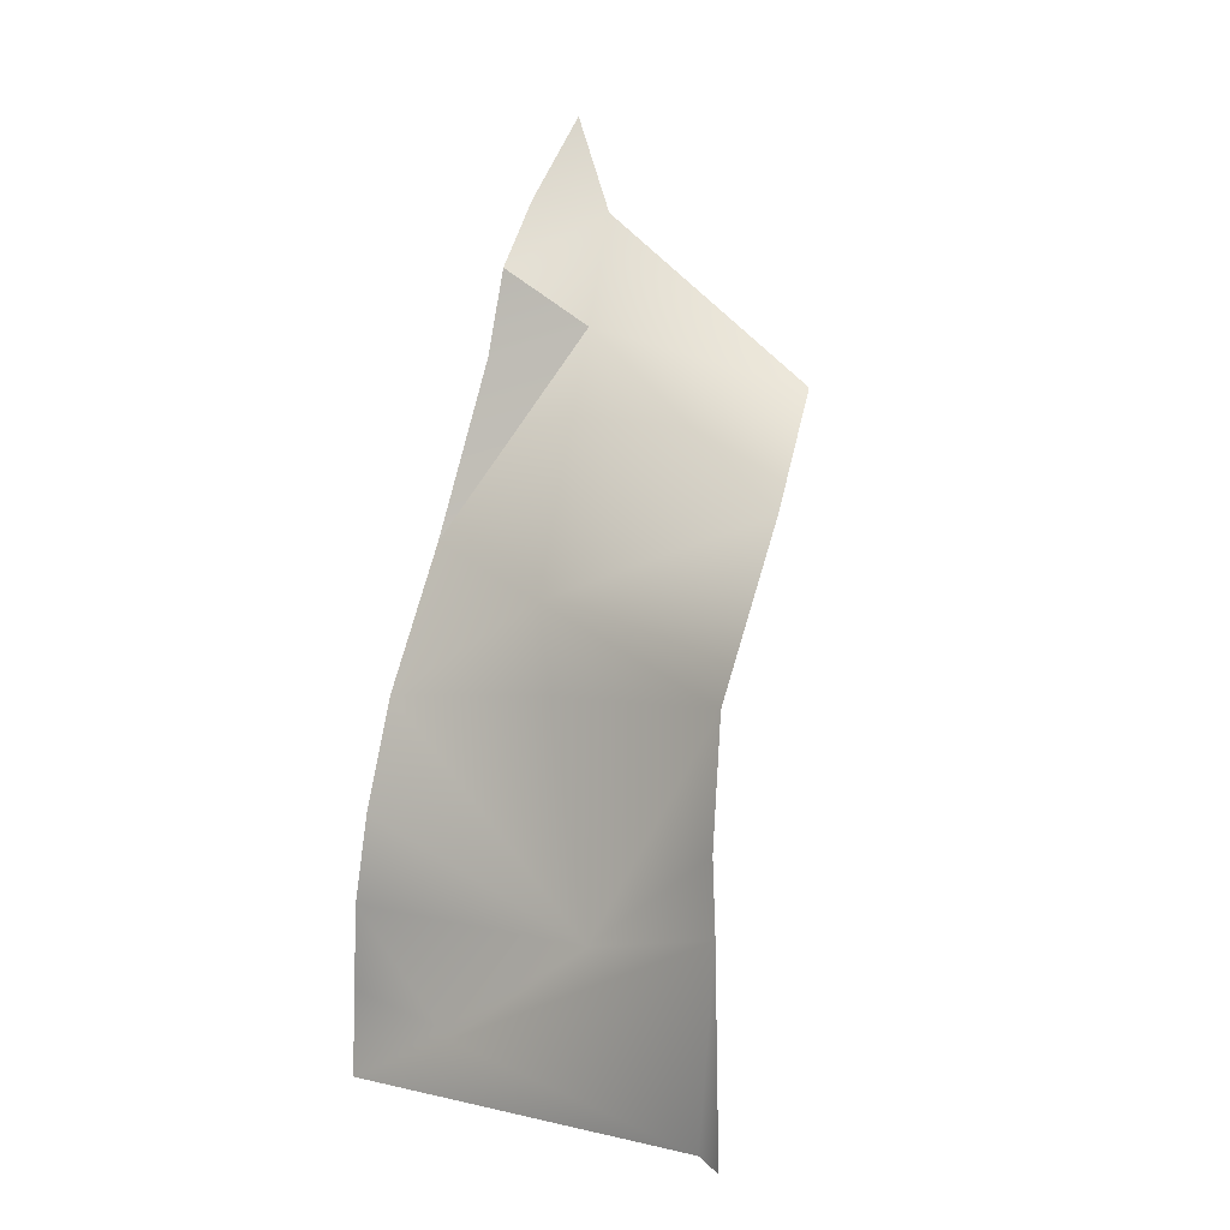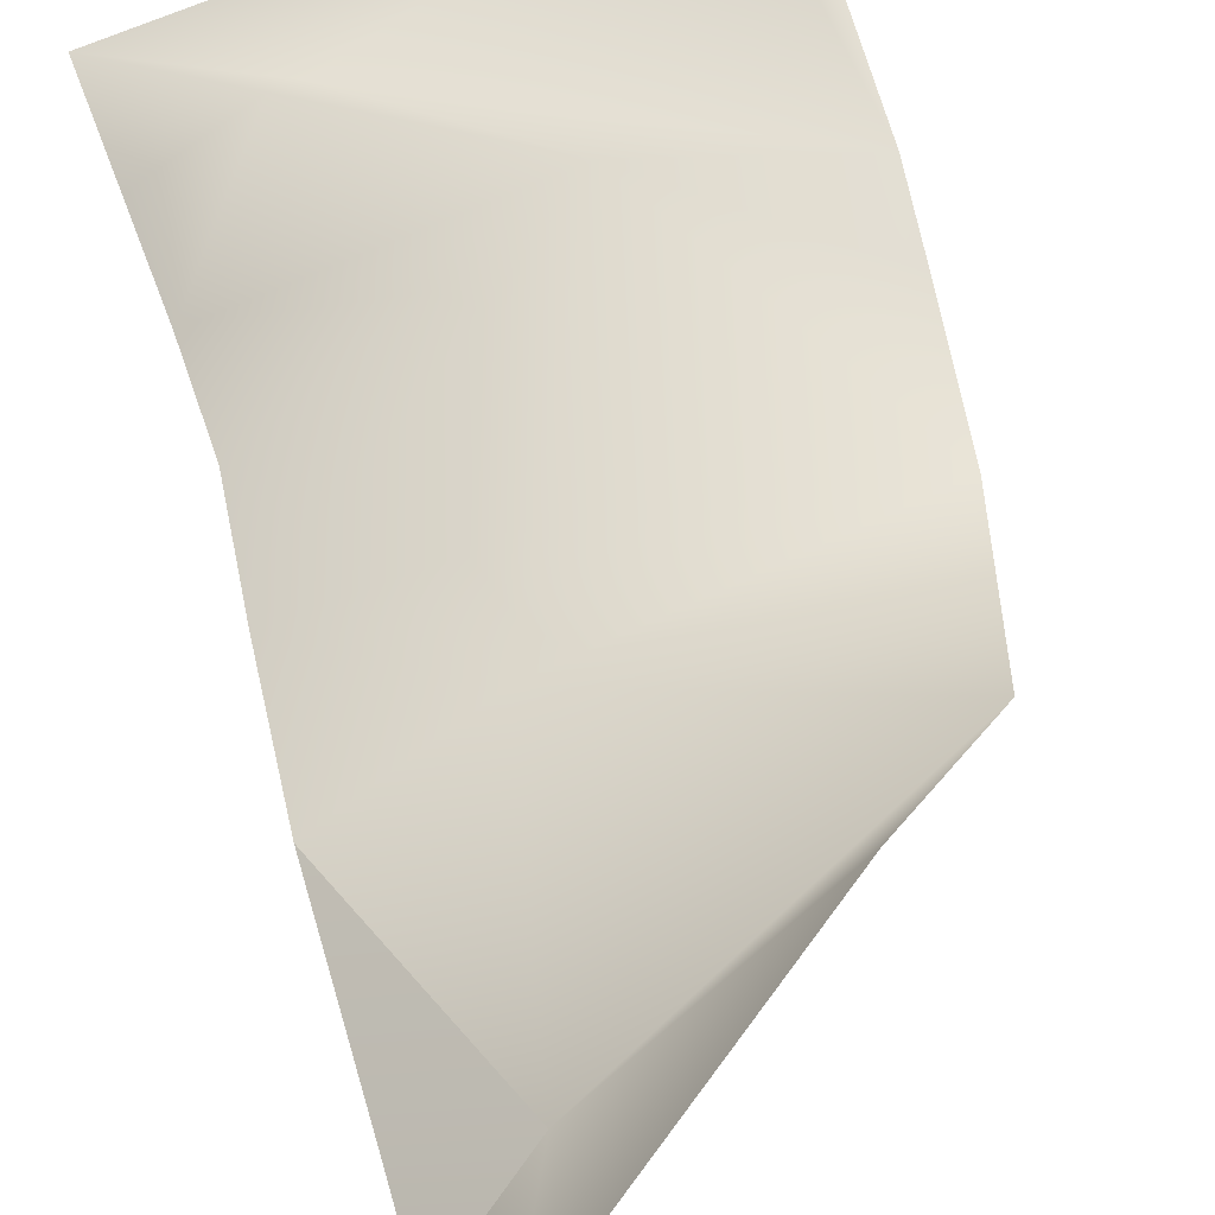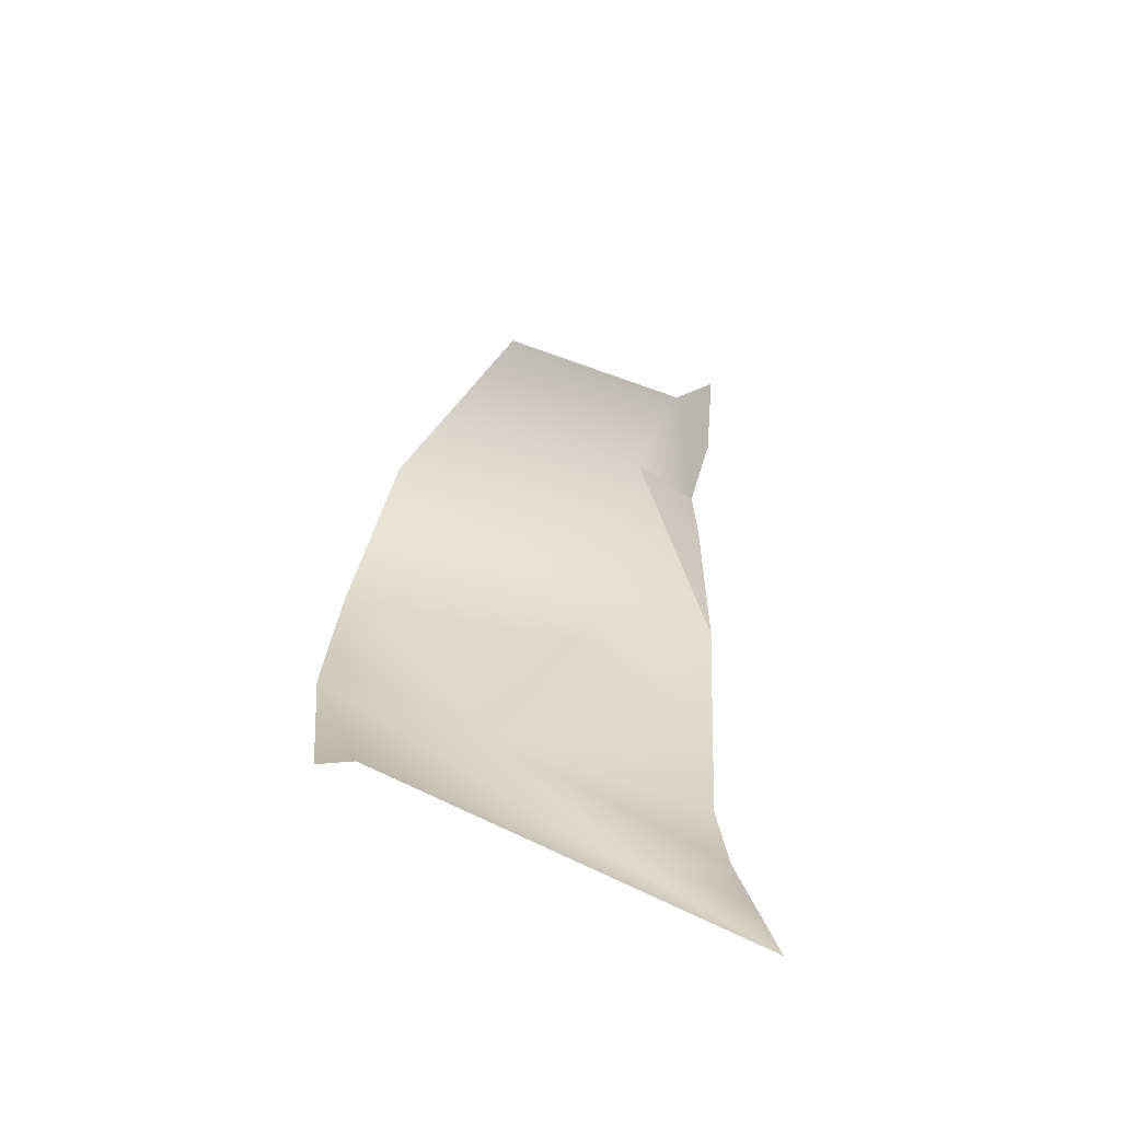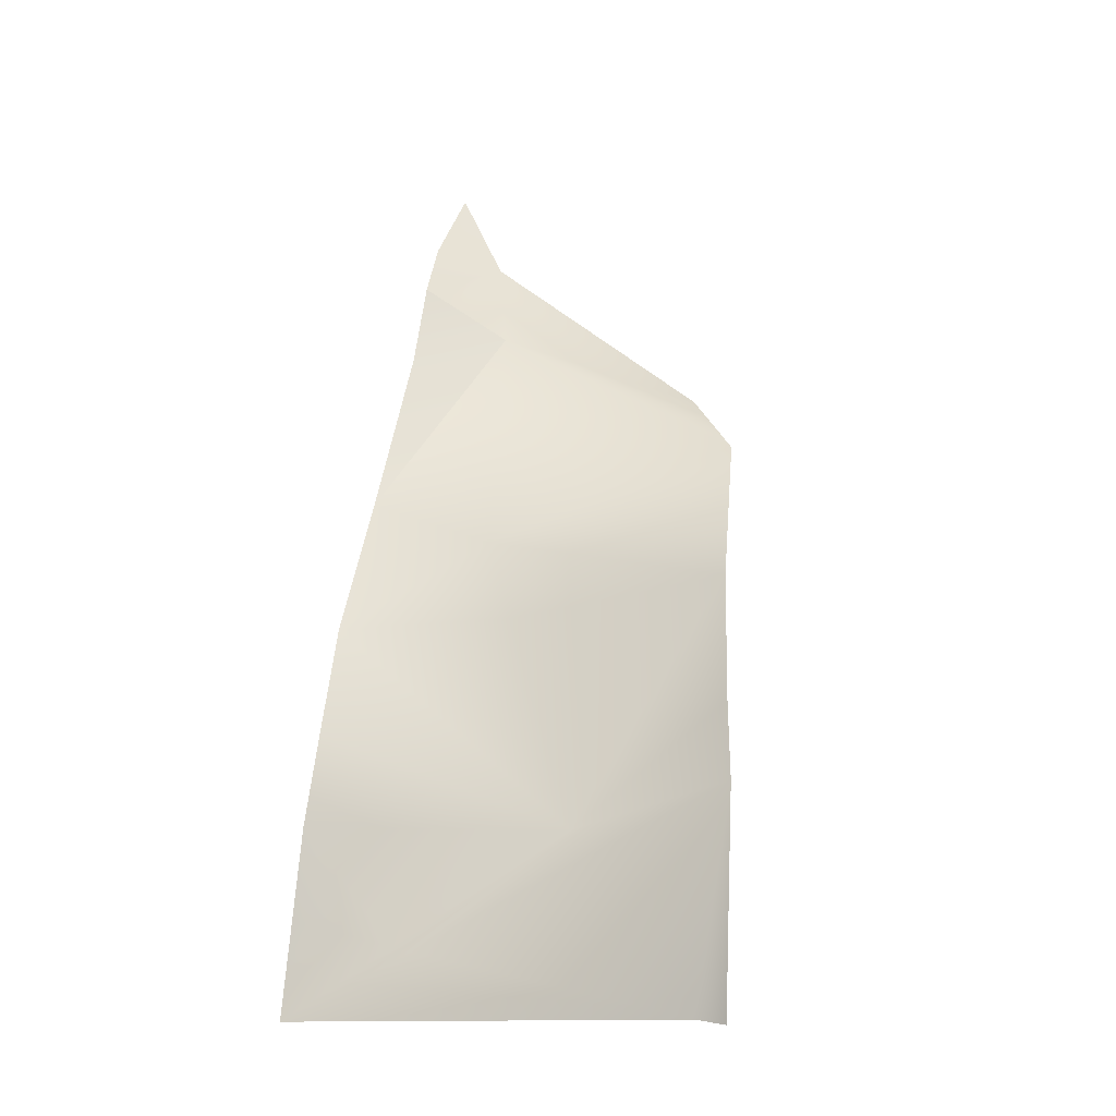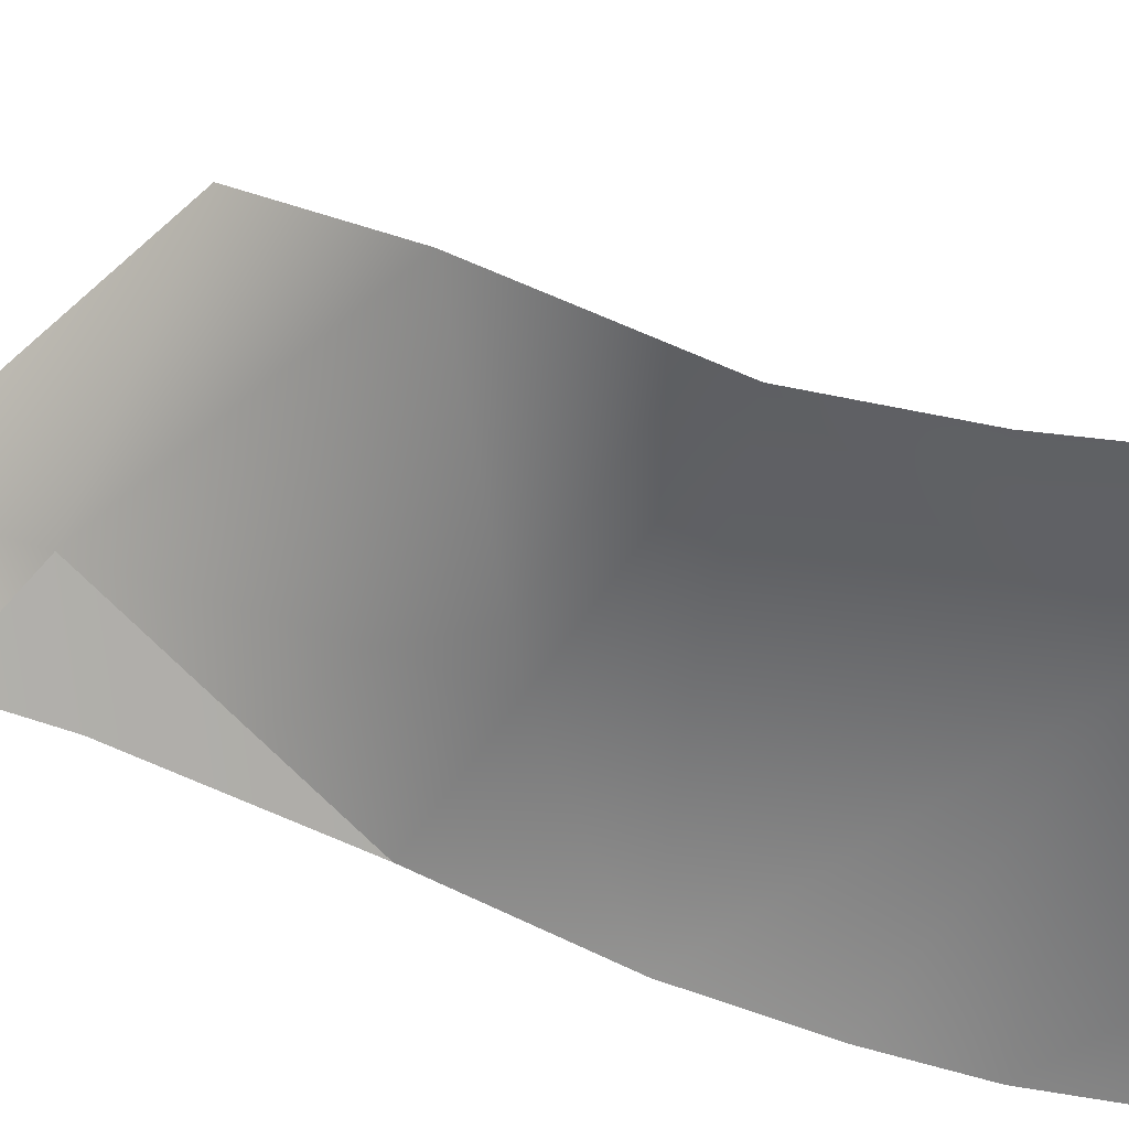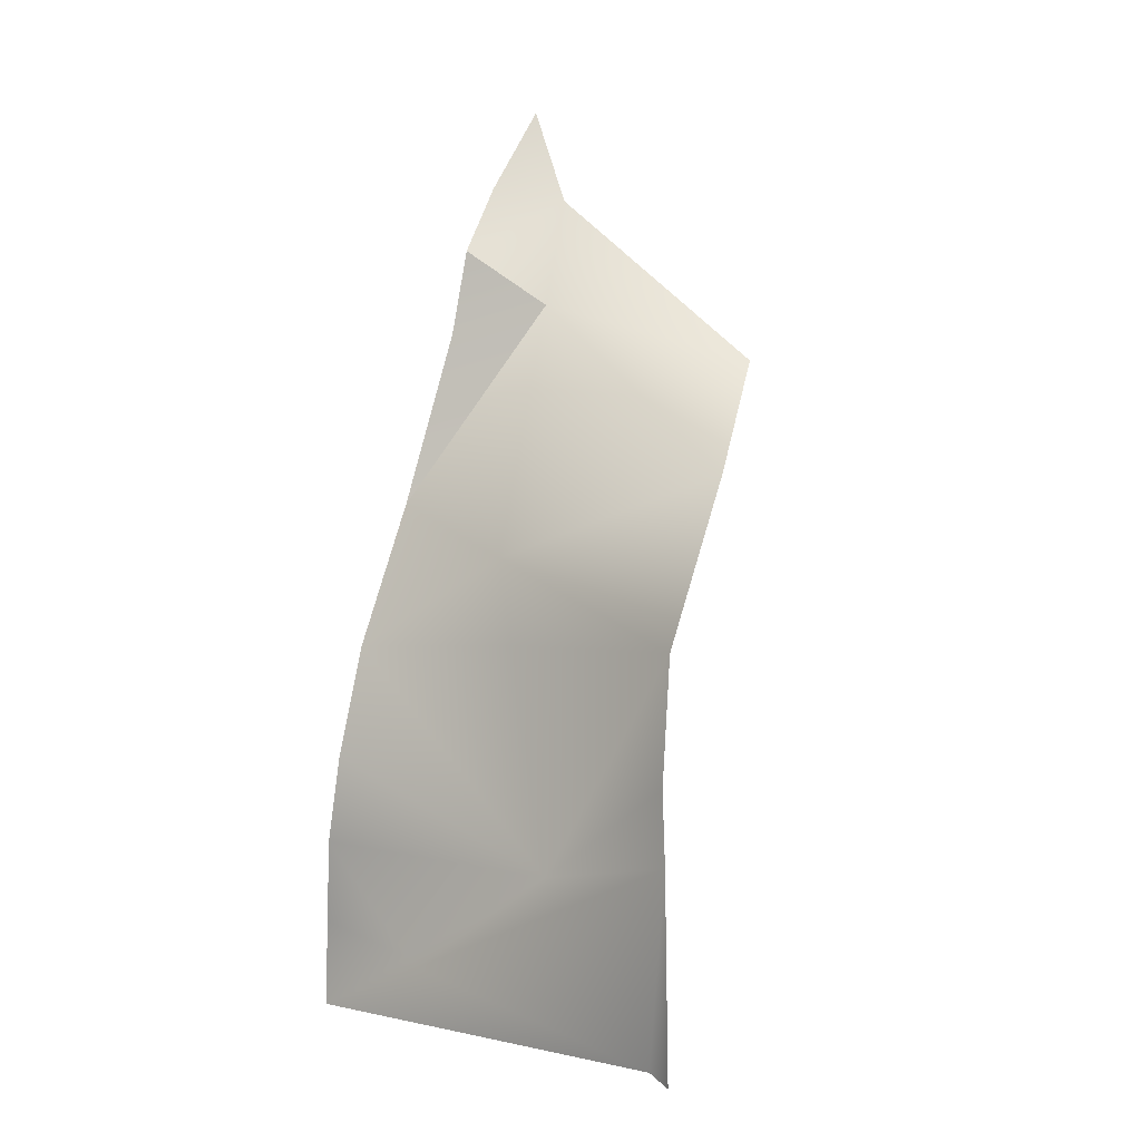
<metadata>
{"format":"obj","ext":"obj","renderer":"f3d","projection":"perspective","resolution":1024,"background":"white","views":[{"elev":7.0,"azim":51.0,"up":"+Z"},{"elev":66.8,"azim":-12.0,"up":"+Y"},{"elev":-70.9,"azim":171.1,"up":"+Z"},{"elev":-15.3,"azim":28.2,"up":"+Z"},{"elev":-41.8,"azim":78.5,"up":"+Y"},{"elev":5.7,"azim":50.7,"up":"+Z"}]}
</metadata>
<code>
v 56.57 -5.244 26.37
v 53.37 -10.54 21.6
v 59.82 -10.88 15.19
v 58.97 -8.41 23.81
v 50.51 -7.109 32.74
v 52.62 -8.478 27.75
v 51.66 -7.103 30.42
v 49.49 -13.17 10.08
v 55.98 -11.22 14.29
v 52.62 -8.478 27.75
v 59.82 -10.96 16.97
v 59.7 -10.66 19.96
v 54.1 -10.73 19.55
v 59.36 -10.34 9.914
v 50.49 -8.485 30.73
v 50.86 -9.618 29.11
v 50.86 -9.618 29.11
v 50.73 -9.973 27.04
v 50.45 -11.24 22.79
v 50.45 -11.24 22.79
v 50.41 -12.59 19.31
v 50.43 -13.29 16.62
v 50.18 -13.47 14.45
v 58.56 -10.21 10.06
v 52.54 -12.49 11.59
v 49.85 -13.32 12.34
v 52.02 -12.41 11.72
f 15 7 5
f 6 4 1
f 11 9 3
f 24 3 25
f 27 8 25
f 23 9 22
f 7 6 1
f 18 10 16
f 27 26 8
f 2 4 6
f 18 20 10
f 14 3 24
f 12 2 13
f 9 11 12
f 13 9 12
f 4 2 12
f 17 7 15
f 2 6 19
f 22 9 21
f 9 13 21
f 19 21 2
f 17 6 7
f 25 9 27
f 27 23 26
f 27 9 23
f 25 3 9
f 24 25 8
f 13 2 21

</code>
